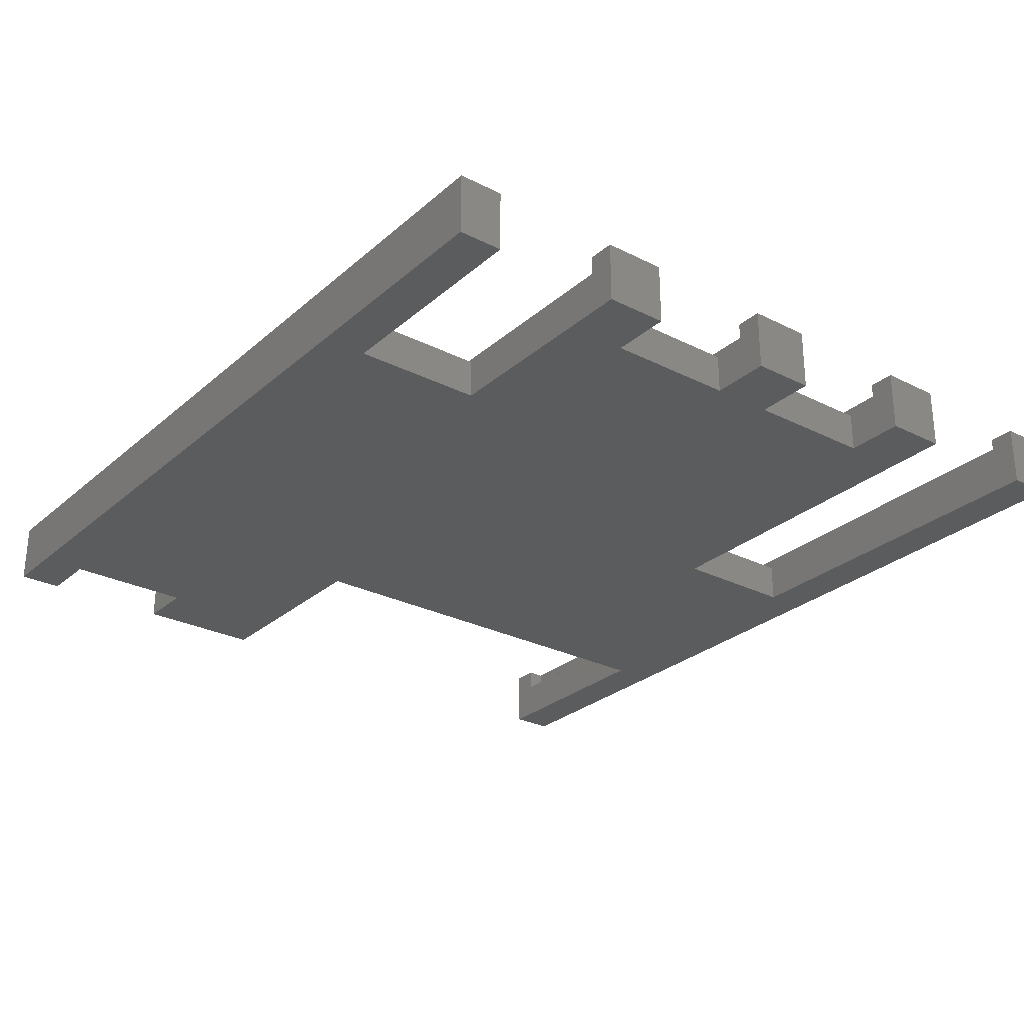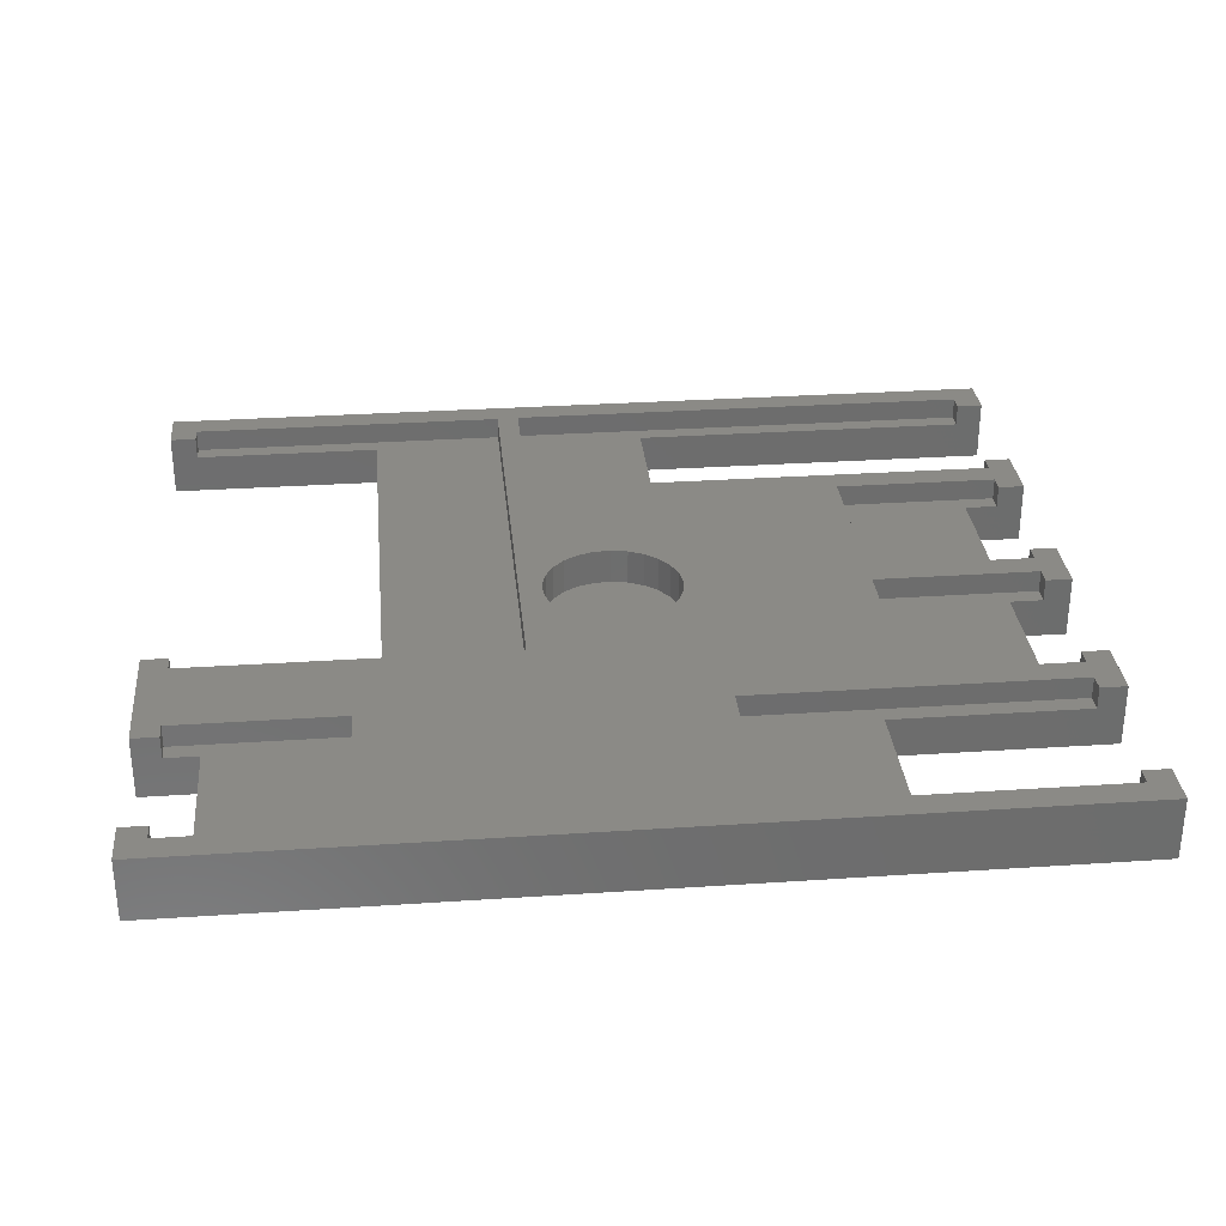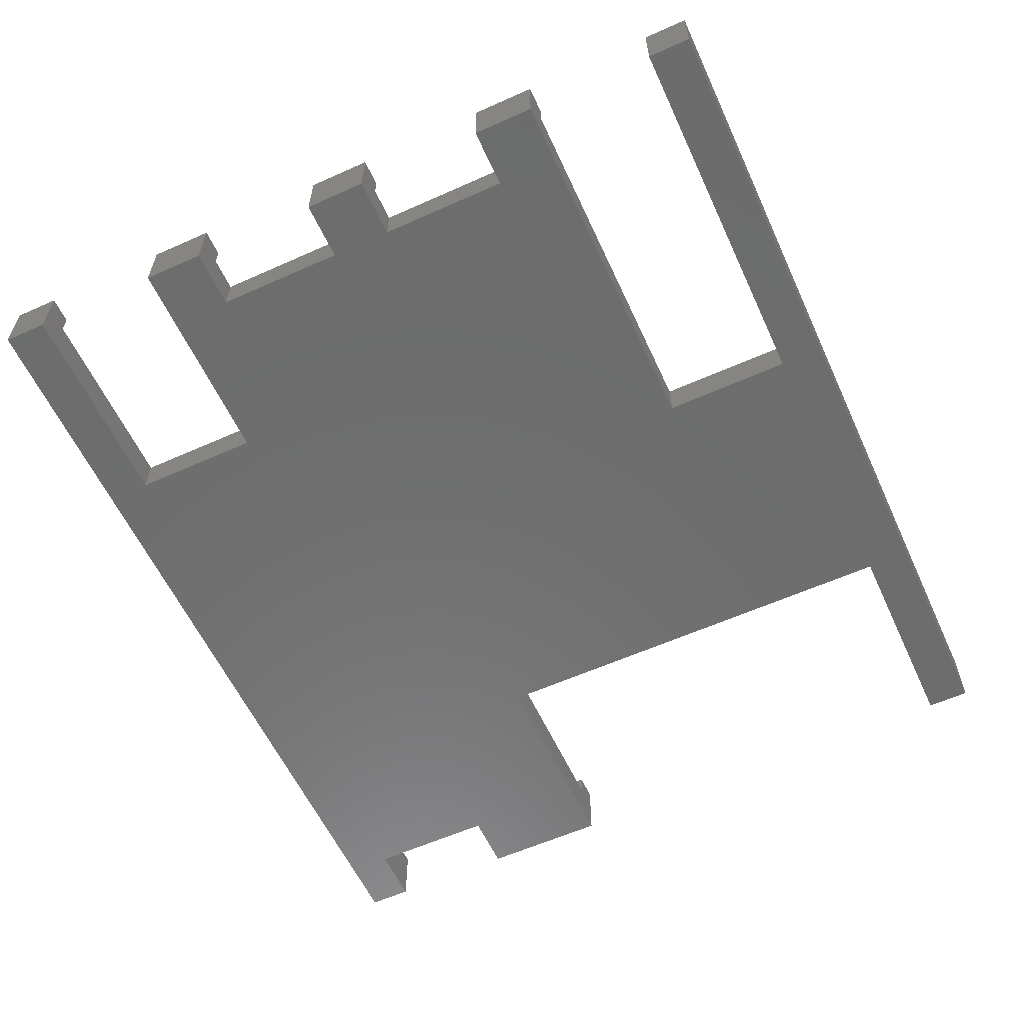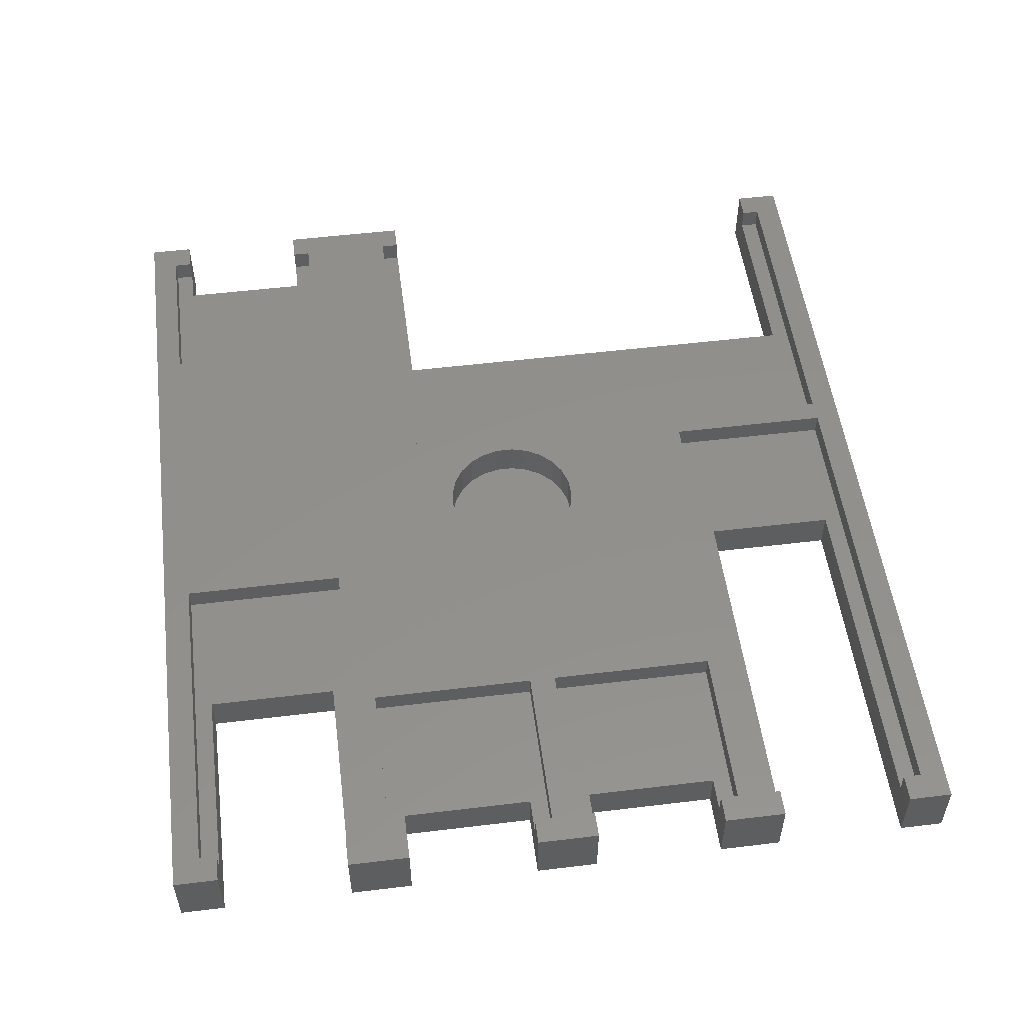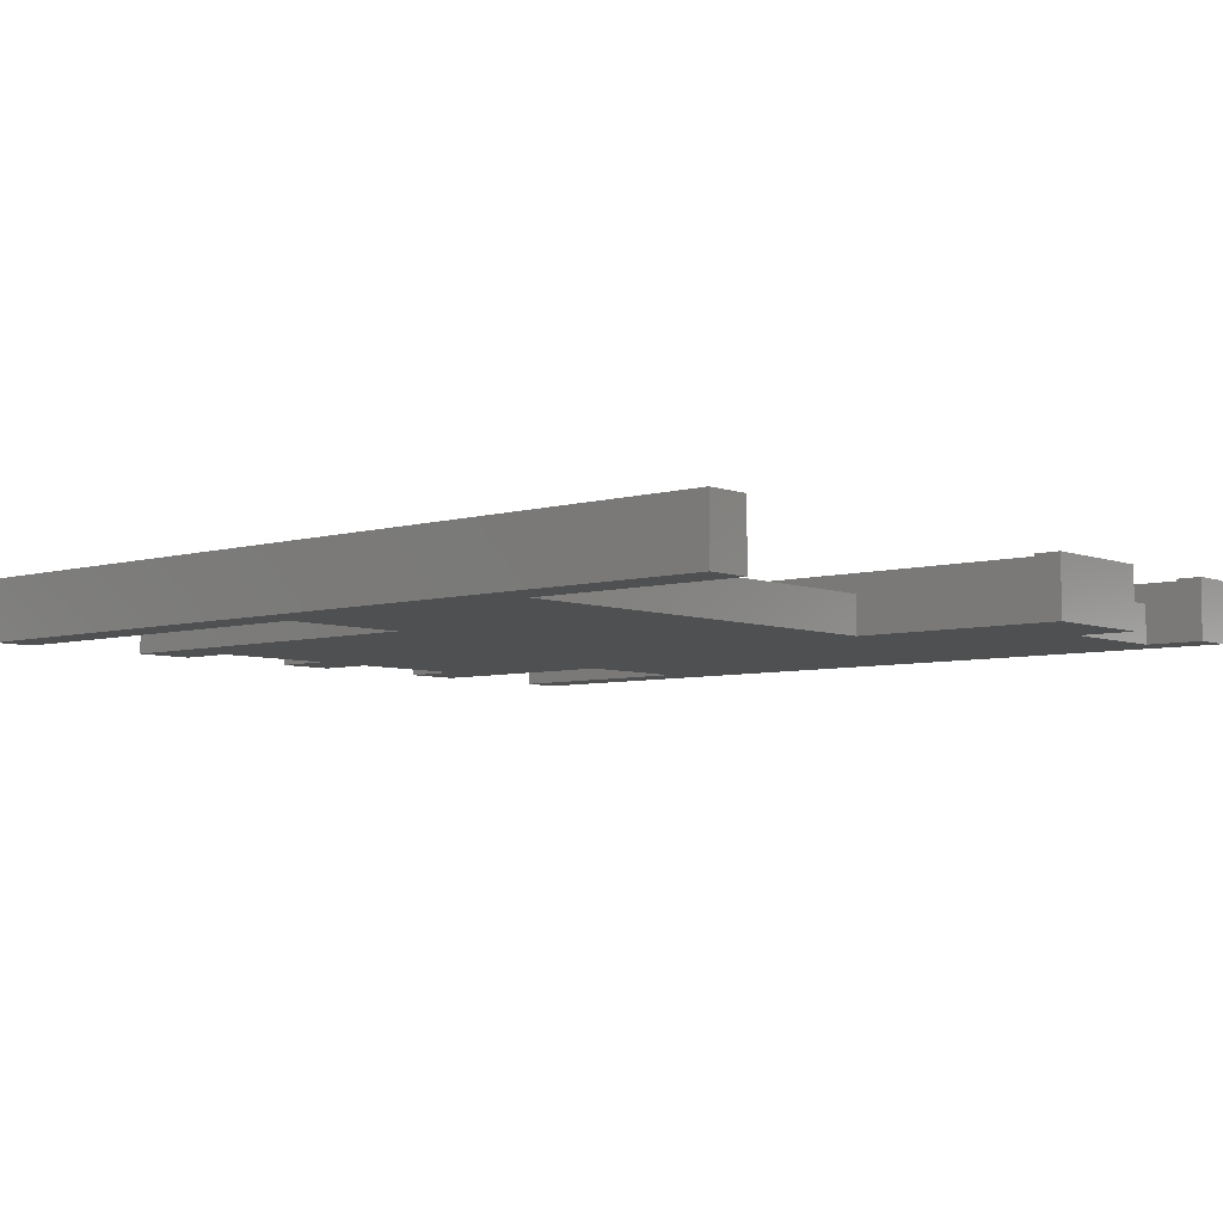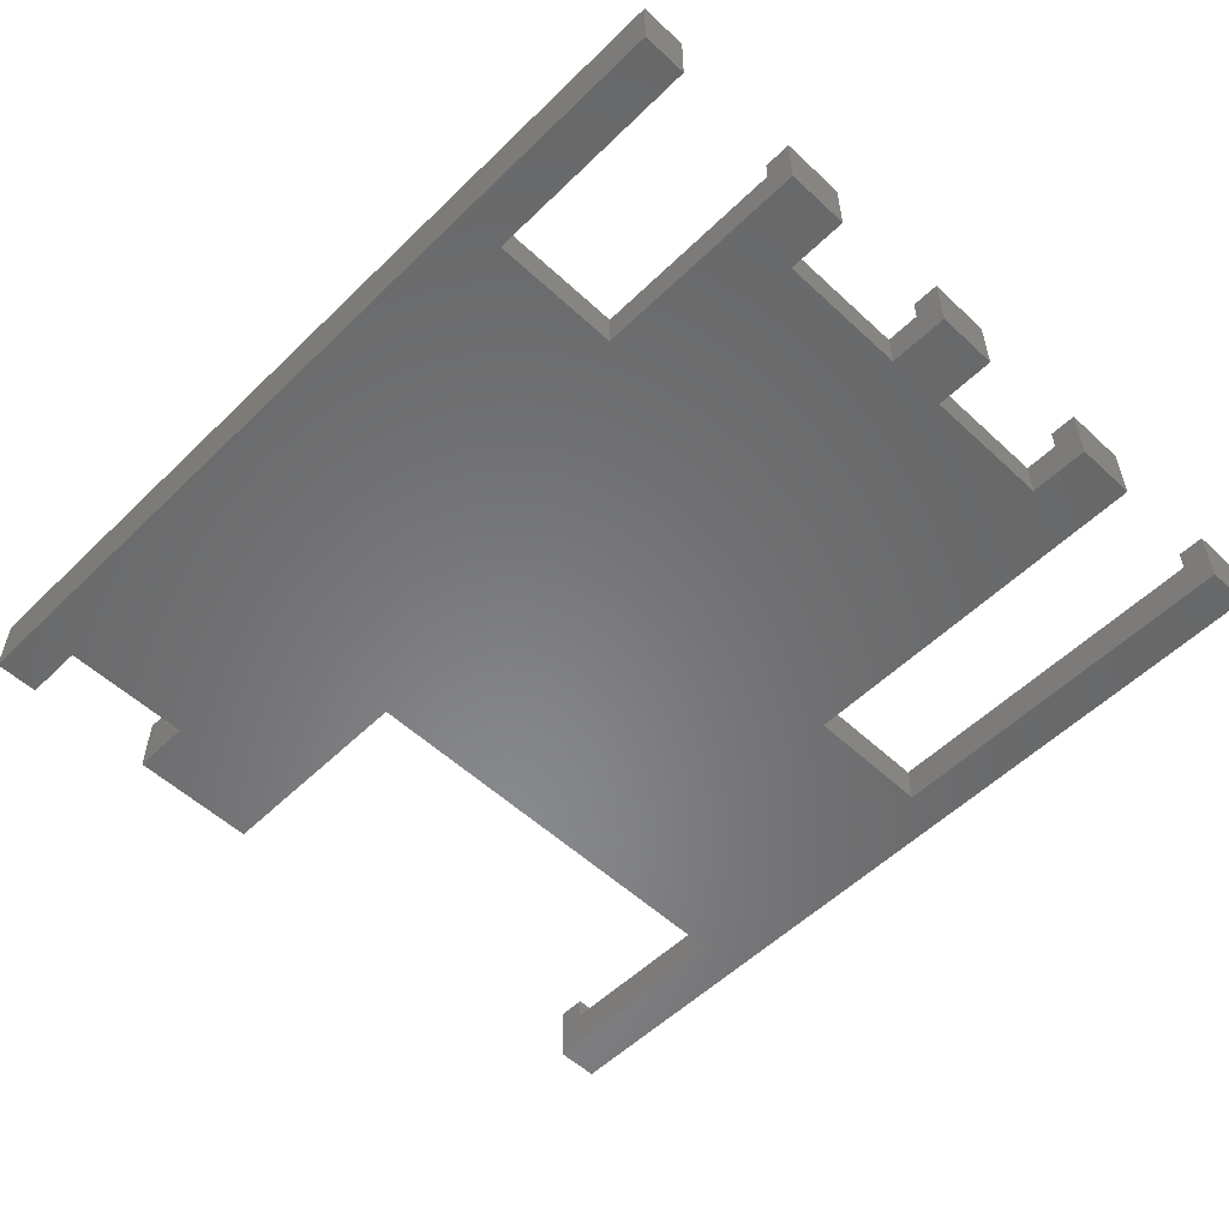
<metadata>
{"format":"stl","ext":"stl","renderer":"f3d","projection":"perspective","resolution":1024,"background":"white","views":[{"elev":-27.7,"azim":52.4,"up":"+Z"},{"elev":30.8,"azim":-5.5,"up":"+Z"},{"elev":-59.2,"azim":114.7,"up":"+Z"},{"elev":52.9,"azim":82.6,"up":"+Z"},{"elev":-5.8,"azim":-138.8,"up":"+Z"},{"elev":-54.9,"azim":45.6,"up":"+Z"}]}
</metadata>
<code>
# stl→obj: 178 verts, 352 faces
v 0 0 0
v 0 5 7
v 0 5 0
v 0 0 7
v 0 85 0
v 0 90 7
v 0 90 0
v 0 85 7
v 0 19.8 0
v 0 34.45 7
v 0 34.45 0
v 0 19.8 7
v 3 5 7
v 3 3 7
v 3 32.45 7
v 3 34.45 7
v 3 21.8 7
v 3 19.8 7
v 21.75 21.8 7
v 39.75 32.45 7
v 100 90 7
v 97 87.1 7
v 100 85.1 7
v 42.25 87.1 7
v 39.75 87 7
v 42.25 68.35 7
v 3 87 7
v 3 85 7
v 97 85.1 7
v 97 68.35 7
v 78.25 65.35 7
v 97 65.35 7
v 56.75 48.71 7
v 78.25 46.55 7
v 57.46 46.91 7
v 57.46 43.09 7
v 78.25 43.55 7
v 57.7 45 7
v 56.75 41.29 7
v 78.25 24.75 7
v 55.61 50.27 7
v 54.13 51.5 7
v 52.38 52.32 7
v 50.48 52.68 7
v 48.56 52.56 7
v 42.36 45.97 7
v 42.84 47.83 7
v 43.77 49.53 7
v 45.09 50.93 7
v 46.72 51.97 7
v 100 70.35 7
v 97 70.35 7
v 100 63.35 7
v 97 63.35 7
v 97 43.55 7
v 97 46.55 7
v 100 48.55 7
v 97 48.55 7
v 100 41.55 7
v 97 41.55 7
v 97 21.75 7
v 97 24.75 7
v 60.1 21.75 7
v 100 26.75 7
v 97 26.75 7
v 100 19.75 7
v 97 19.75 7
v 97 3 7
v 100 5 7
v 97 5 7
v 100 0 7
v 60.1 3 7
v 55.61 39.73 7
v 54.13 38.5 7
v 52.38 37.68 7
v 50.48 37.32 7
v 48.56 37.44 7
v 46.72 38.03 7
v 45.09 39.07 7
v 43.77 40.47 7
v 42.84 42.17 7
v 42.36 44.03 7
v 21.75 3 7
v 100 5 0
v 100 0 0
v 100 90 0
v 100 85.1 0
v 100 26.75 0
v 100 19.75 0
v 100 48.55 0
v 100 41.55 0
v 100 70.35 0
v 100 63.35 0
v 75.1 5 0
v 24.75 34.45 0
v 75.1 19.75 0
v 24.75 85 0
v 57.25 70.35 0
v 6.75 5 0
v 93.25 26.75 0
v 93.25 41.55 0
v 93.25 48.55 0
v 93.25 63.35 0
v 57.25 85.1 0
v 6.75 19.8 0
v 3 5 4.5
v 3 3 4.5
v 3 21.8 4.5
v 3 19.8 4.5
v 21.75 3 4.5
v 21.75 21.8 4.5
v 6.75 19.8 4.5
v 6.75 5 4.5
v 3 34.45 4.5
v 3 32.45 4.5
v 3 87 4.5
v 3 85 4.5
v 39.75 32.45 4.5
v 39.75 87 4.5
v 24.75 85 4.5
v 24.75 34.45 4.5
v 60.1 21.75 4.5
v 60.1 3 4.5
v 97 3 4.5
v 97 5 4.5
v 97 19.75 4.5
v 97 21.75 4.5
v 75.1 19.75 4.5
v 75.1 5 4.5
v 78.25 43.55 4.5
v 78.25 24.75 4.5
v 97 24.75 4.5
v 97 26.75 4.5
v 97 41.55 4.5
v 97 43.55 4.5
v 93.25 41.55 4.5
v 93.25 26.75 4.5
v 78.25 65.35 4.5
v 78.25 46.55 4.5
v 97 46.55 4.5
v 97 48.55 4.5
v 97 63.35 4.5
v 97 65.35 4.5
v 93.25 63.35 4.5
v 93.25 48.55 4.5
v 42.25 87.1 4.5
v 42.25 68.35 4.5
v 97 68.35 4.5
v 97 70.35 4.5
v 97 85.1 4.5
v 97 87.1 4.5
v 57.25 85.1 4.5
v 57.25 70.35 4.5
v 57.7 45 3
v 57.46 46.91 3
v 42.36 45.97 3
v 42.36 44.03 3
v 48.56 52.56 3
v 50.48 52.68 3
v 52.38 37.68 3
v 50.48 37.32 3
v 54.13 51.5 3
v 55.61 50.27 3
v 52.38 52.32 3
v 45.09 50.93 3
v 43.77 49.53 3
v 42.84 47.83 3
v 46.72 51.97 3
v 57.46 43.09 3
v 56.75 48.71 3
v 56.75 41.29 3
v 55.61 39.73 3
v 54.13 38.5 3
v 48.56 37.44 3
v 46.72 38.03 3
v 45.09 39.07 3
v 43.77 40.47 3
v 42.84 42.17 3
f 1 2 3
f 2 1 4
f 5 6 7
f 6 5 8
f 9 10 11
f 10 9 12
f 13 2 14
f 10 15 16
f 15 10 17
f 12 17 10
f 17 12 18
f 15 19 20
f 19 15 17
f 21 22 23
f 21 24 22
f 24 25 26
f 6 24 21
f 24 6 25
f 25 6 27
f 8 27 6
f 27 8 28
f 23 22 29
f 30 31 32
f 33 34 31
f 35 34 33
f 36 37 38
f 37 39 40
f 39 37 36
f 34 38 37
f 38 34 35
f 31 41 33
f 31 42 41
f 31 43 42
f 26 43 31
f 43 26 44
f 44 26 45
f 20 46 26
f 47 26 46
f 48 26 47
f 49 26 48
f 50 26 49
f 45 26 50
f 26 31 30
f 30 51 52
f 51 30 53
f 32 53 30
f 53 32 54
f 34 55 56
f 55 34 37
f 56 57 58
f 57 56 59
f 55 59 56
f 59 55 60
f 40 61 62
f 61 40 63
f 62 64 65
f 64 62 66
f 61 66 62
f 66 61 67
f 68 69 70
f 69 68 71
f 72 71 68
f 40 39 63
f 73 63 39
f 74 63 73
f 75 63 74
f 76 63 75
f 20 63 76
f 20 76 77
f 20 77 78
f 20 78 79
f 20 79 80
f 20 80 81
f 20 26 25
f 46 20 82
f 20 81 82
f 63 20 72
f 83 20 19
f 20 83 72
f 4 72 83
f 4 83 14
f 72 4 71
f 4 14 2
f 71 84 69
f 84 71 85
f 23 86 21
f 86 23 87
f 66 88 64
f 88 66 89
f 59 90 57
f 90 59 91
f 53 92 51
f 92 53 93
f 86 6 21
f 6 86 7
f 85 94 84
f 95 96 94
f 97 98 95
f 96 95 98
f 94 99 95
f 1 94 85
f 94 1 99
f 99 1 3
f 89 100 88
f 96 101 100
f 101 96 102
f 98 102 96
f 96 100 89
f 101 90 91
f 90 101 102
f 103 92 93
f 103 98 92
f 102 98 103
f 104 86 87
f 98 97 104
f 7 104 97
f 7 97 5
f 104 7 86
f 105 95 99
f 11 105 9
f 105 11 95
f 1 71 4
f 71 1 85
f 14 106 13
f 106 14 107
f 18 108 17
f 108 18 109
f 110 19 111
f 19 110 83
f 108 19 17
f 19 108 111
f 111 112 110
f 108 112 111
f 112 108 109
f 113 110 112
f 107 113 106
f 113 107 110
f 110 14 83
f 14 110 107
f 99 112 105
f 112 99 113
f 12 109 18
f 9 109 12
f 105 109 9
f 109 105 112
f 113 99 106
f 106 2 13
f 3 106 99
f 106 3 2
f 15 114 16
f 114 15 115
f 28 116 27
f 116 28 117
f 118 25 119
f 25 118 20
f 119 120 118
f 116 120 119
f 120 116 117
f 121 118 120
f 115 121 114
f 121 115 118
f 118 15 20
f 15 118 115
f 116 25 27
f 25 116 119
f 95 120 97
f 120 95 121
f 8 117 28
f 5 117 8
f 97 117 5
f 117 97 120
f 121 95 114
f 114 10 16
f 114 11 10
f 11 114 95
f 72 122 63
f 122 72 123
f 124 70 125
f 70 124 68
f 126 61 127
f 61 126 67
f 122 61 63
f 61 122 127
f 127 128 126
f 128 122 129
f 122 128 127
f 129 124 125
f 129 123 124
f 123 129 122
f 124 72 68
f 72 124 123
f 129 96 128
f 96 129 94
f 128 96 126
f 126 66 67
f 126 89 66
f 89 126 96
f 69 125 70
f 84 125 69
f 94 125 84
f 125 94 129
f 40 130 37
f 130 40 131
f 132 65 133
f 65 132 62
f 134 55 135
f 55 134 60
f 135 136 134
f 136 130 137
f 130 136 135
f 137 132 133
f 137 131 132
f 131 137 130
f 132 40 62
f 40 132 131
f 130 55 37
f 55 130 135
f 137 101 136
f 101 137 100
f 136 101 134
f 134 59 60
f 91 134 101
f 134 91 59
f 64 133 65
f 88 133 64
f 100 133 88
f 133 100 137
f 34 138 31
f 138 34 139
f 140 58 141
f 58 140 56
f 142 32 143
f 32 142 54
f 138 32 31
f 32 138 143
f 143 144 142
f 144 138 145
f 138 144 143
f 145 140 141
f 145 139 140
f 139 145 138
f 140 34 56
f 34 140 139
f 145 103 144
f 103 145 102
f 57 141 58
f 90 141 57
f 102 141 90
f 141 102 145
f 144 103 142
f 142 53 54
f 93 142 103
f 142 93 53
f 26 146 24
f 146 26 147
f 148 52 149
f 52 148 30
f 150 22 151
f 22 150 29
f 146 22 24
f 22 146 151
f 151 152 150
f 152 146 153
f 146 152 151
f 153 148 149
f 153 147 148
f 147 153 146
f 148 26 30
f 26 148 147
f 153 104 152
f 104 153 98
f 152 104 150
f 150 23 29
f 150 87 23
f 87 150 104
f 51 149 52
f 92 149 51
f 98 149 92
f 149 98 153
f 154 35 155
f 35 154 38
f 82 156 46
f 156 82 157
f 158 44 45
f 44 158 159
f 160 76 75
f 76 160 161
f 162 41 42
f 41 162 163
f 164 42 43
f 42 164 162
f 48 165 49
f 165 48 166
f 47 166 48
f 166 47 167
f 165 50 49
f 50 165 168
f 155 169 154
f 170 169 155
f 170 171 169
f 163 171 170
f 163 172 171
f 162 172 163
f 162 173 172
f 164 173 162
f 164 160 173
f 159 160 164
f 159 161 160
f 158 161 159
f 158 174 161
f 168 174 158
f 168 175 174
f 165 175 168
f 165 176 175
f 166 176 165
f 166 177 176
f 167 177 166
f 167 178 177
f 156 178 167
f 178 156 157
f 171 36 169
f 36 171 39
f 170 41 163
f 41 170 33
f 155 33 170
f 33 155 35
f 159 43 44
f 43 159 164
f 46 167 47
f 167 46 156
f 168 45 50
f 45 168 158
f 81 157 82
f 157 81 178
f 172 39 171
f 39 172 73
f 169 38 154
f 38 169 36
f 80 178 81
f 178 80 177
f 79 177 80
f 177 79 176
f 173 75 74
f 75 173 160
f 175 79 78
f 79 175 176
f 161 77 76
f 77 161 174
f 172 74 73
f 74 172 173
f 174 78 77
f 78 174 175

</code>
